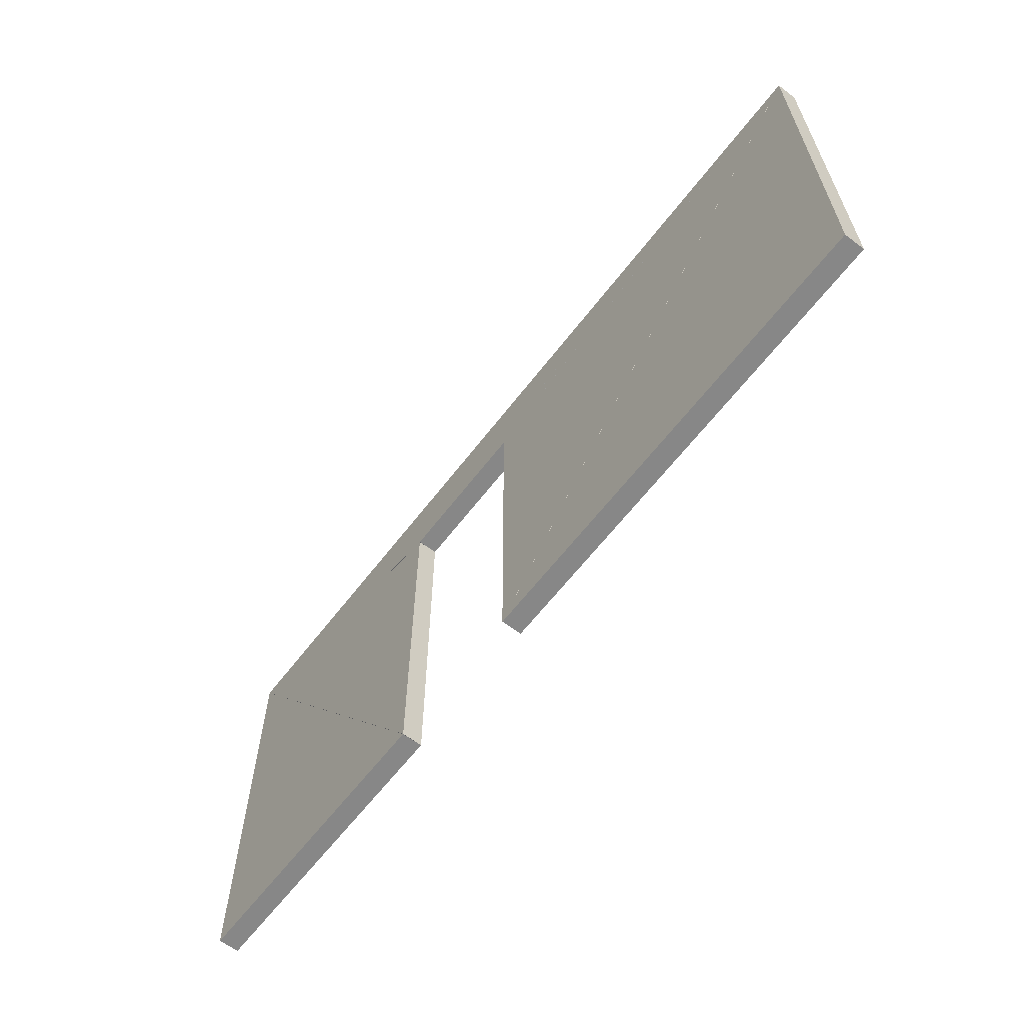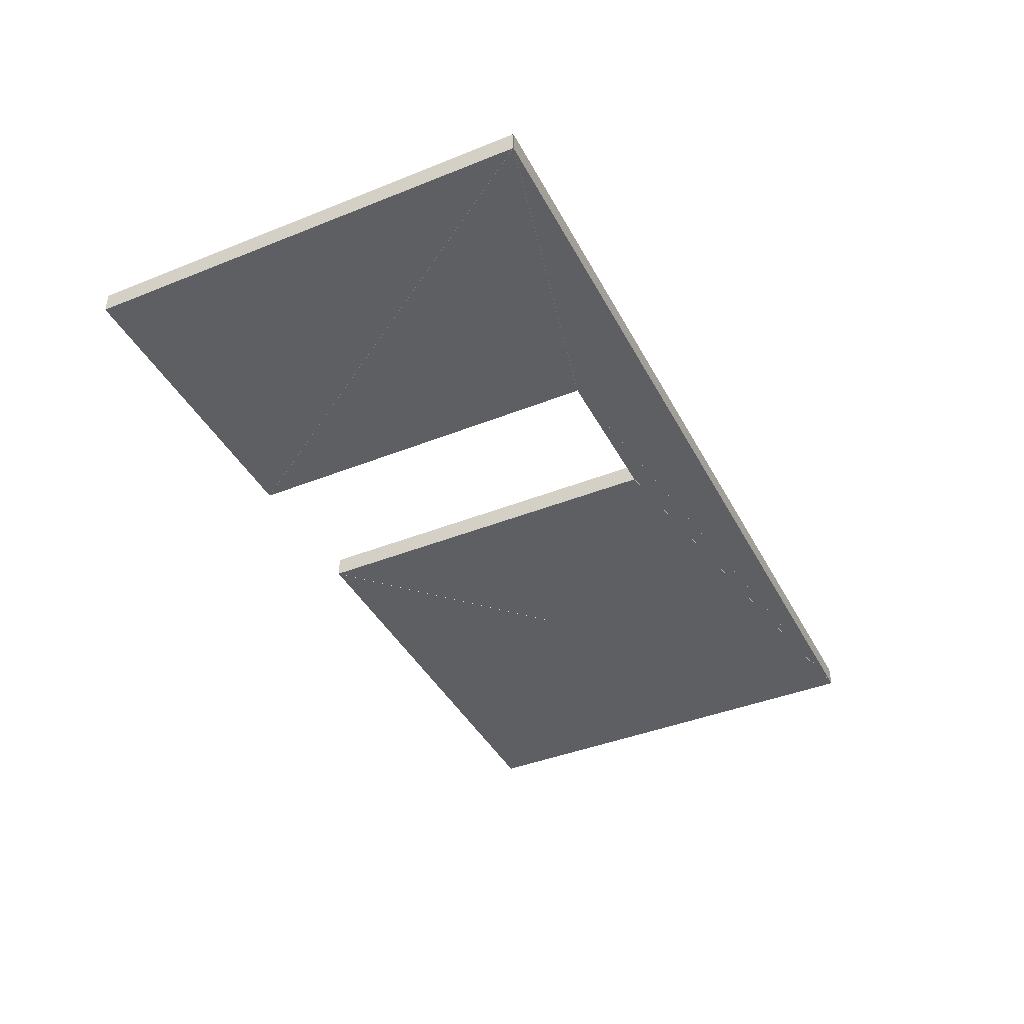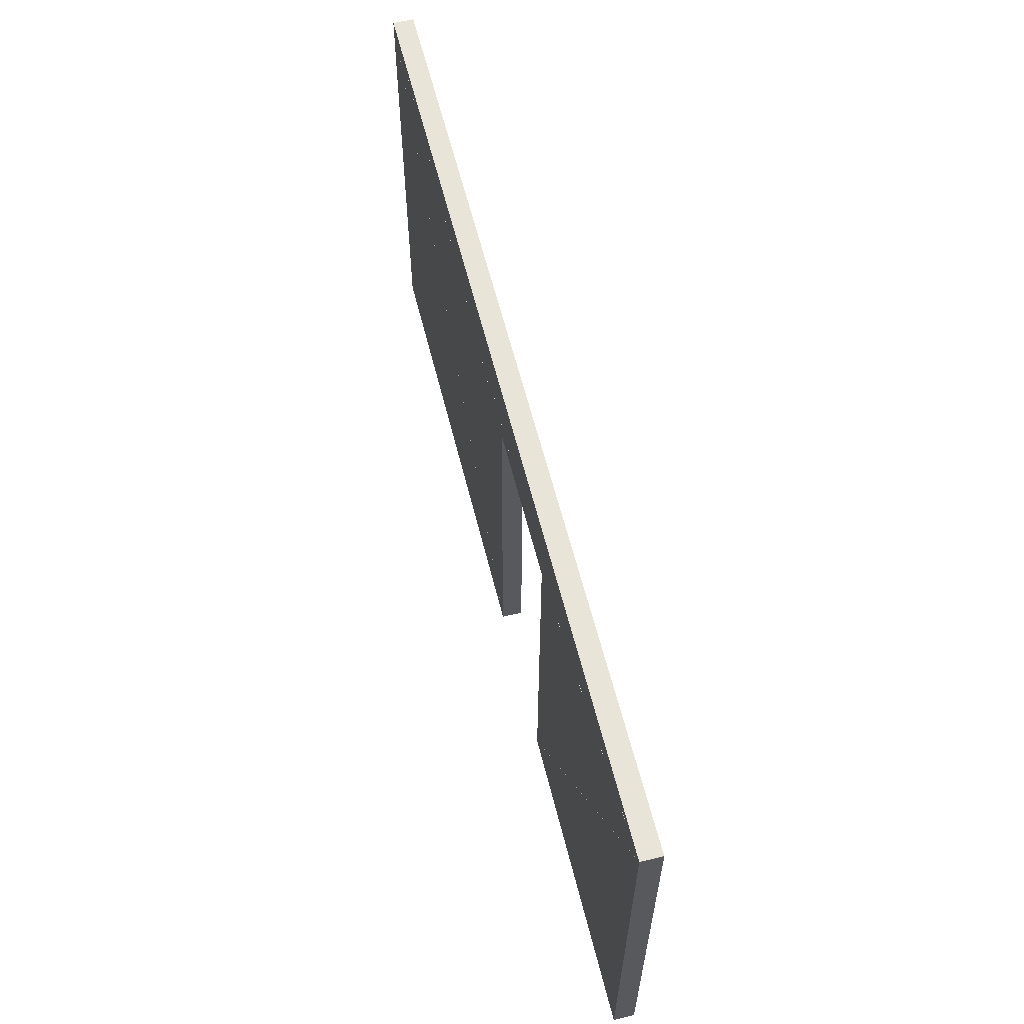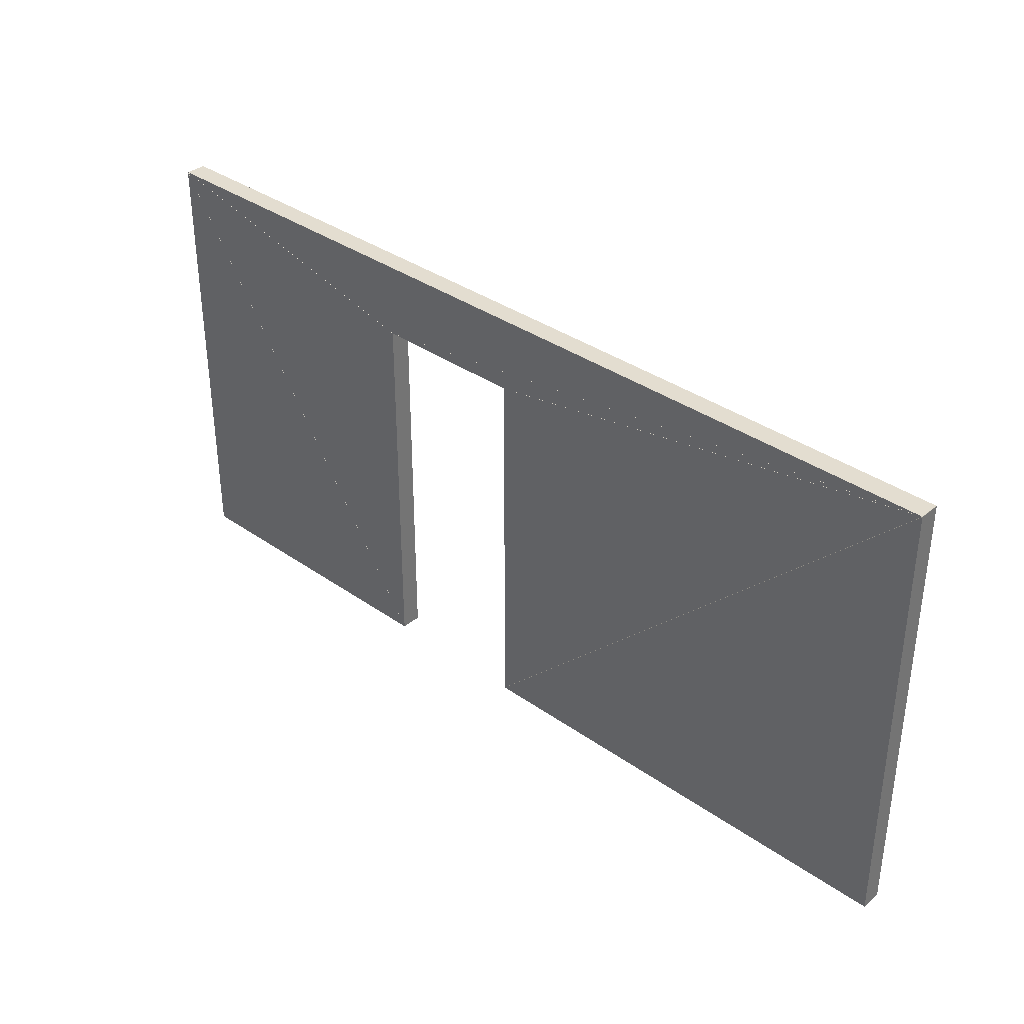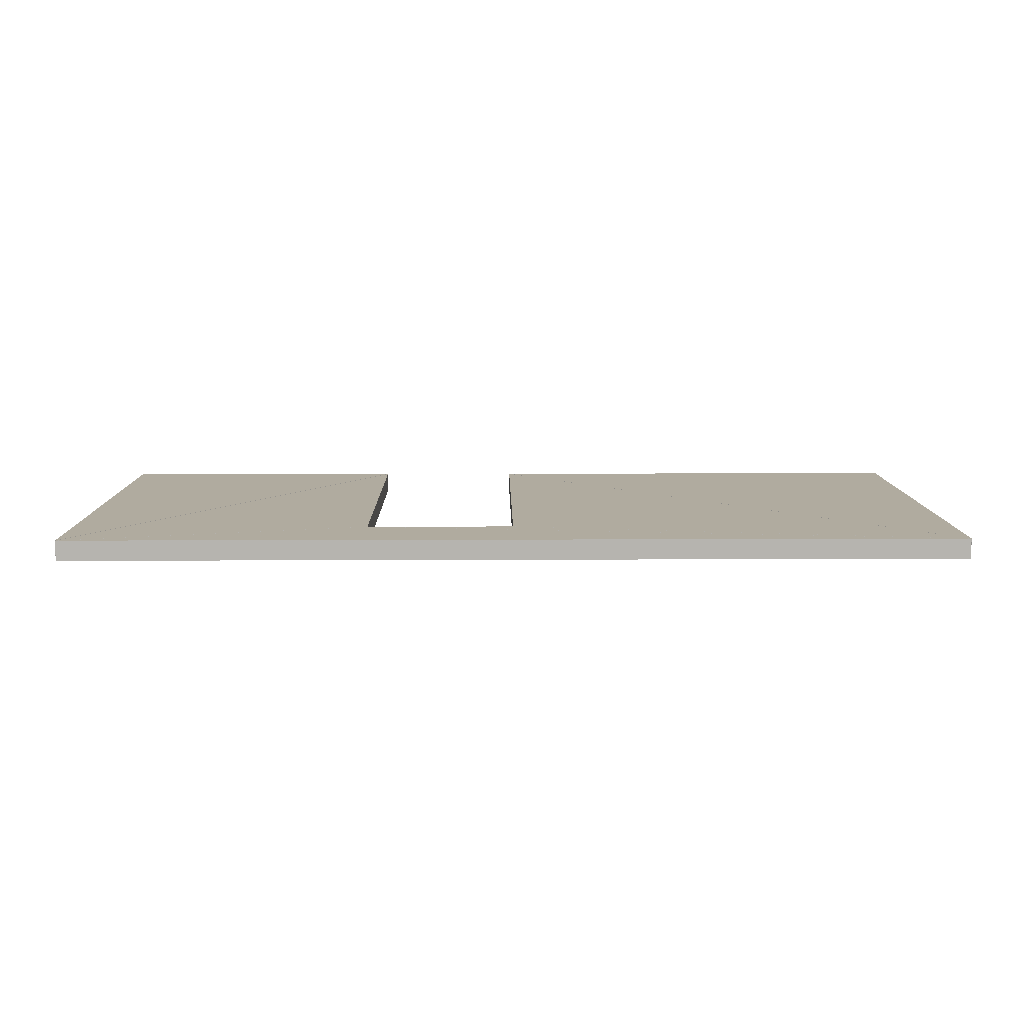
<metadata>
{"format":"obj","ext":"obj","renderer":"f3d","projection":"perspective","resolution":1024,"background":"white","views":[{"elev":-62.5,"azim":52.6,"up":"+Z"},{"elev":-41.3,"azim":-64.1,"up":"+Y"},{"elev":60.0,"azim":-103.9,"up":"+Z"},{"elev":35.6,"azim":42.9,"up":"+Z"},{"elev":9.7,"azim":-0.7,"up":"+Y"}]}
</metadata>
<code>
o convex_0
v 2.602 4.12 0.0008
v 5.059 4.12 0.0008
v 5.059 4.12 2.398
v 2.602 4.01 0.0008
v 5.059 4.01 0.0008
v 5.059 4.01 2.398
f 2 1 3
f 5 6 4
f 1 4 2
f 2 4 5
f 2 5 3
f 3 5 6
f 3 6 1
f 1 6 4
o convex_1
v 0.1505 4.12 2.398
v 0.1505 4.12 0.0008
v 1.789 4.12 0.0008
v 0.1505 4.01 2.398
v 0.1505 4.01 0.0008
v 1.789 4.01 0.0008
f 8 7 9
f 11 12 10
f 7 10 8
f 8 10 11
f 8 11 9
f 9 11 12
f 9 12 7
f 7 12 10
o convex_2
v 2.601 4.12 1.999
v 2.601 4.12 0.001467
v 5.058 4.12 2.399
v 2.601 4.01 1.999
v 2.601 4.01 0.001467
v 5.058 4.01 2.399
f 14 13 15
f 17 18 16
f 13 16 14
f 14 16 17
f 14 17 15
f 15 17 18
f 15 18 13
f 13 18 16
o convex_3
v 0.1511 4.12 2.399
v 1.789 4.12 0.001467
v 1.789 4.12 1.999
v 0.1511 4.01 2.399
v 1.789 4.01 0.001467
v 1.789 4.01 1.999
f 20 19 21
f 23 24 22
f 19 22 20
f 20 22 23
f 20 23 21
f 21 23 24
f 21 24 19
f 19 24 22
o convex_4
v 1.791 4.12 2
v 2.601 4.12 2
v 5.058 4.12 2.4
v 1.791 4.01 2
v 2.601 4.01 2
v 5.058 4.01 2.4
f 26 25 27
f 29 30 28
f 25 28 26
f 26 28 29
f 26 29 27
f 27 29 30
f 27 30 25
f 25 30 28
o convex_5
v 5.057 4.12 2.4
v 0.1522 4.12 2.4
v 1.791 4.12 2
v 5.057 4.01 2.4
v 0.1522 4.01 2.4
v 1.791 4.01 2
f 32 31 33
f 35 36 34
f 31 34 32
f 32 34 35
f 32 35 33
f 33 35 36
f 33 36 31
f 31 36 34

</code>
